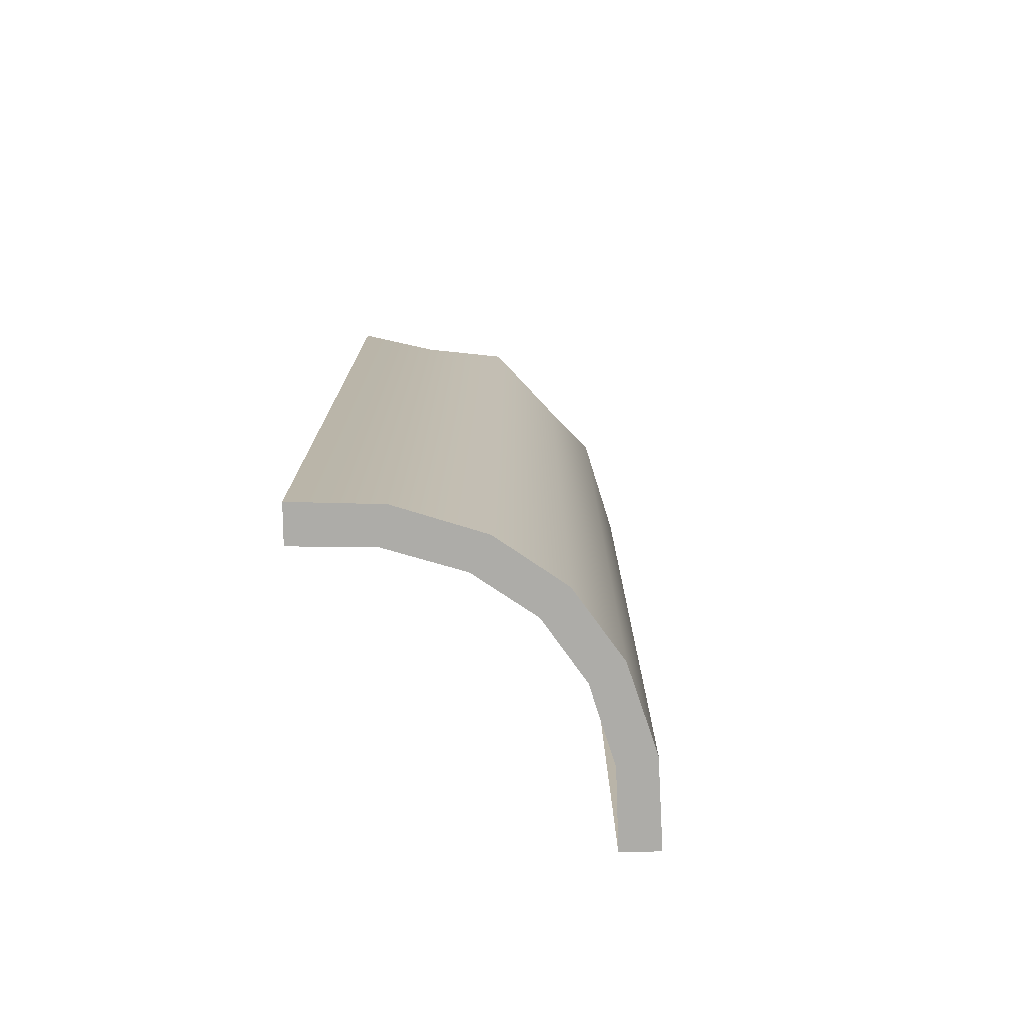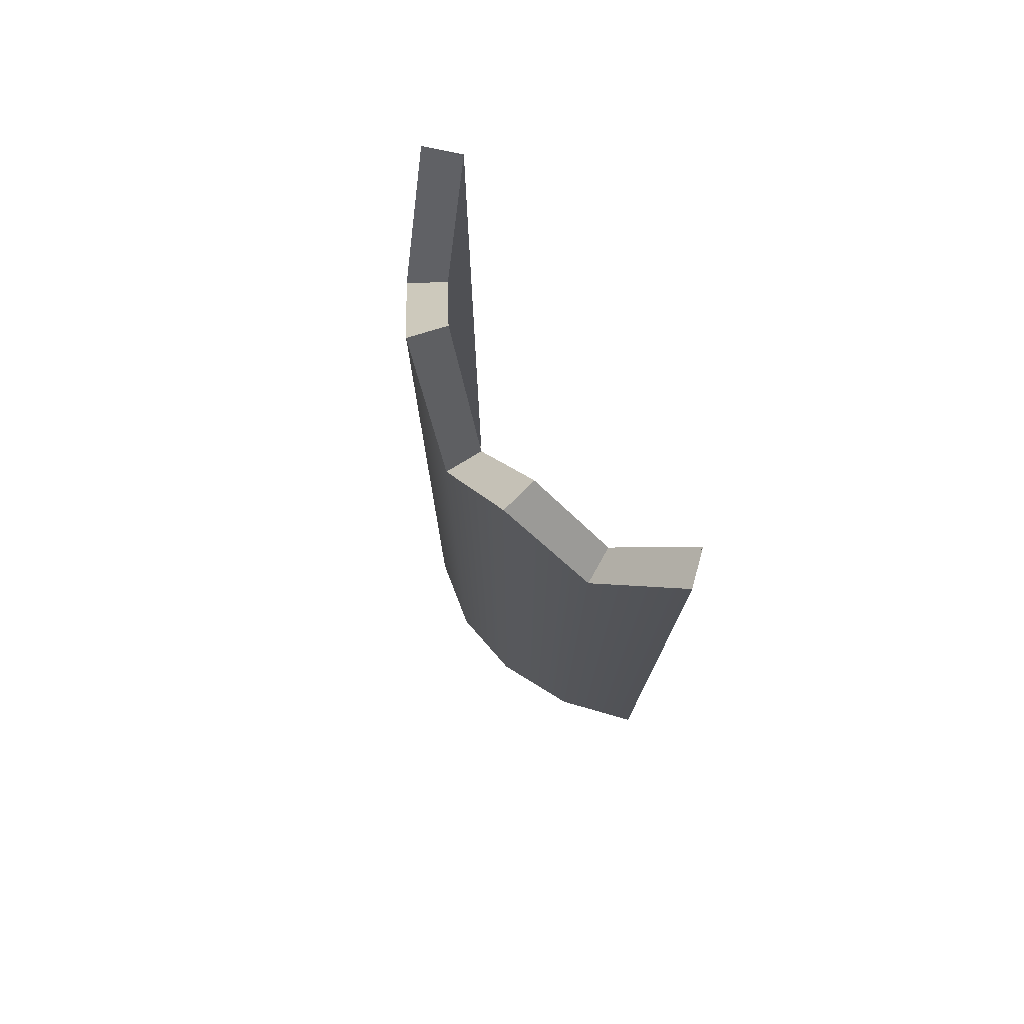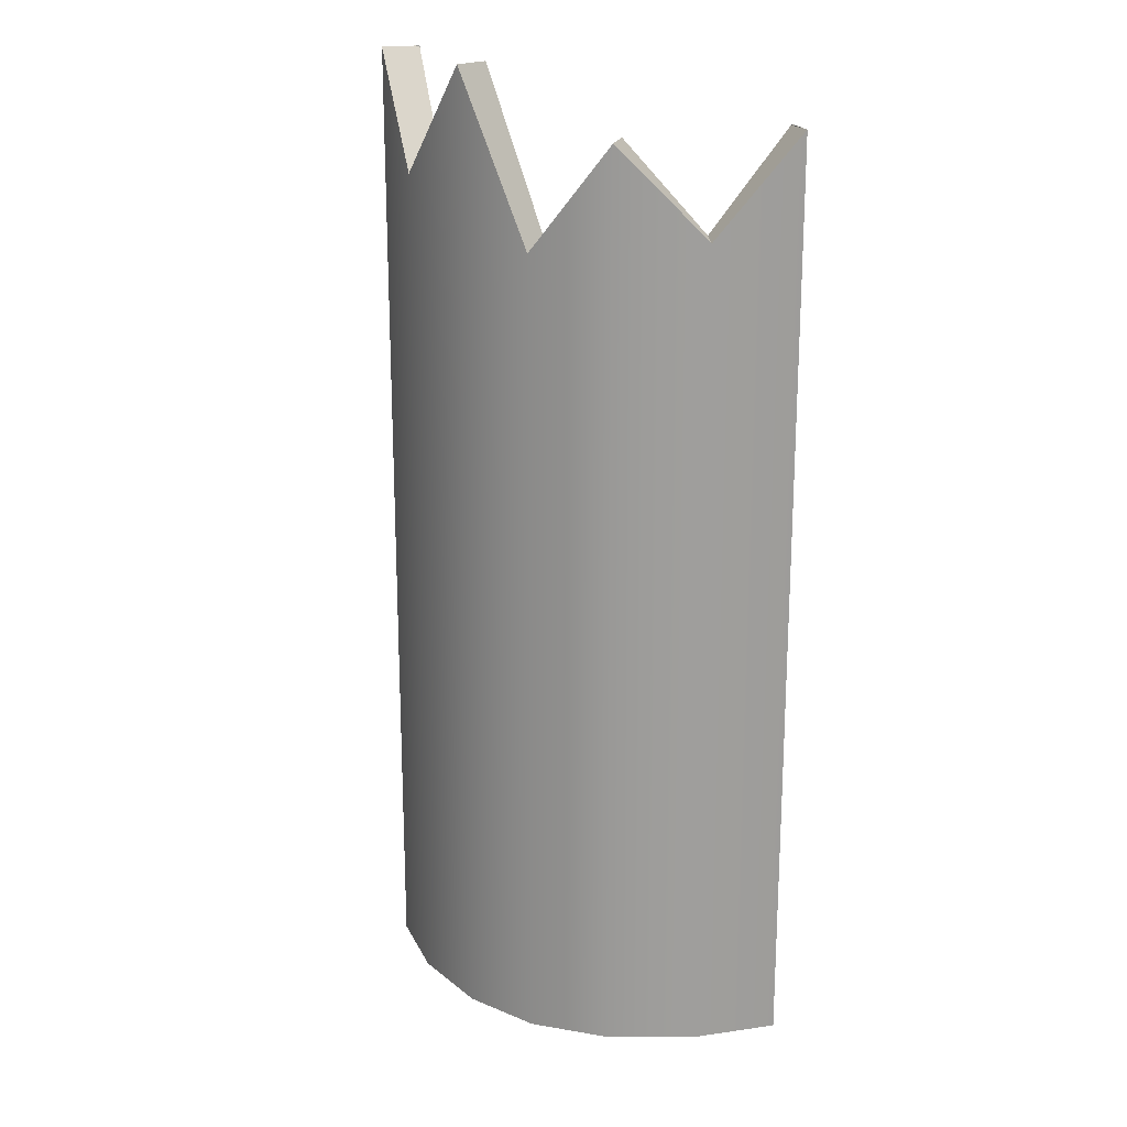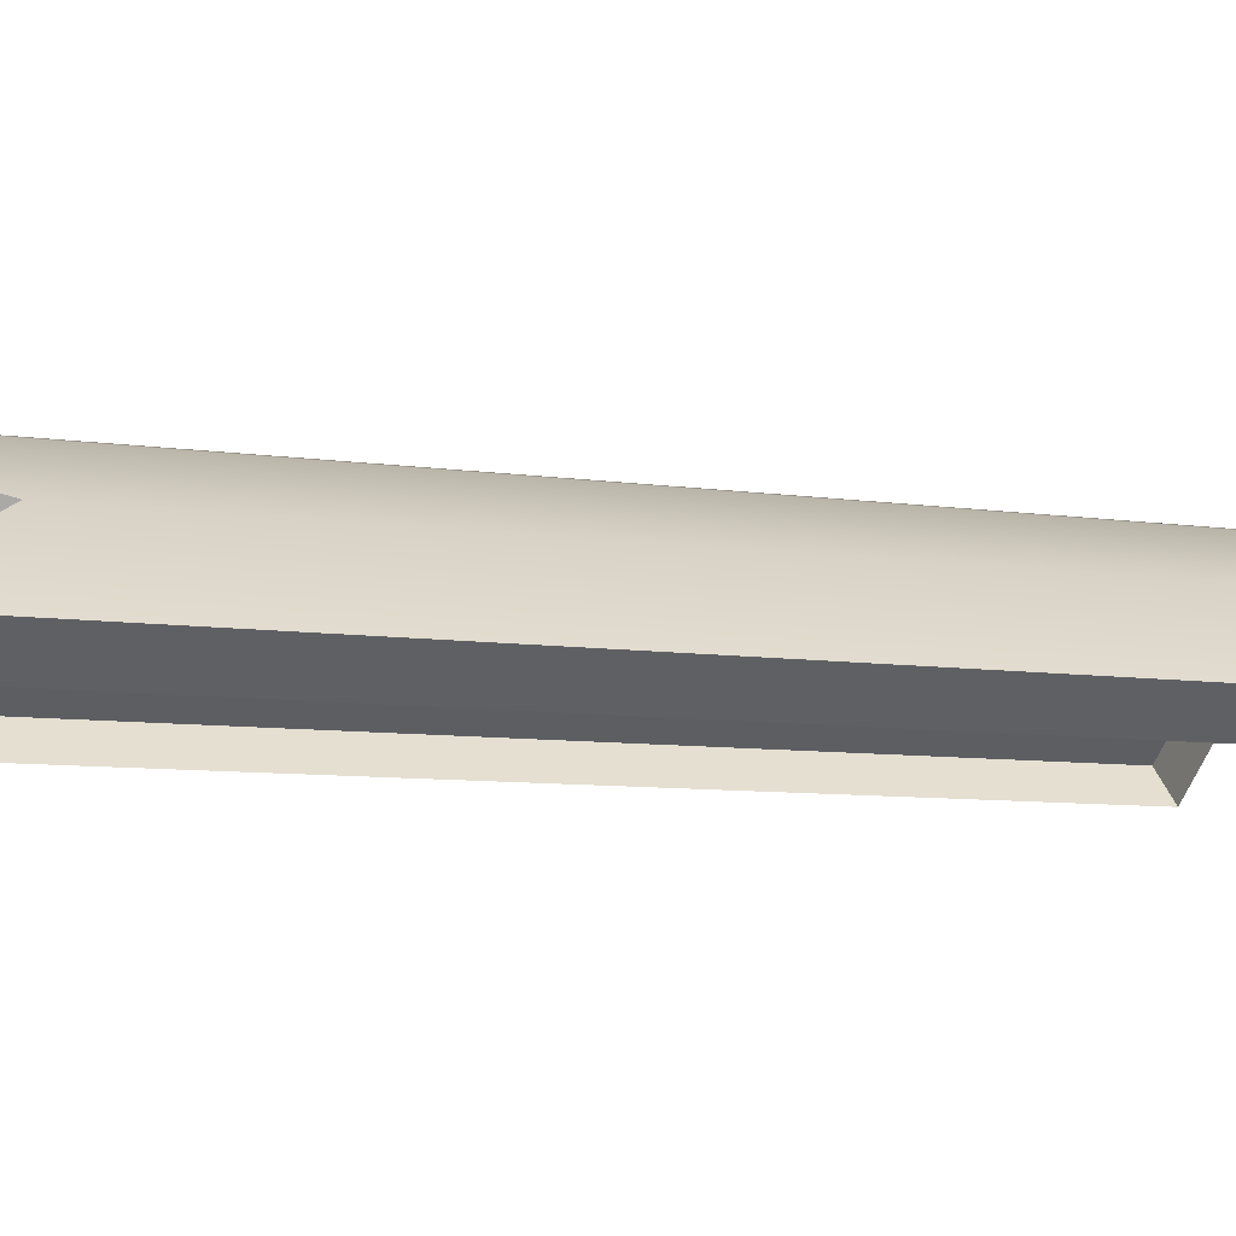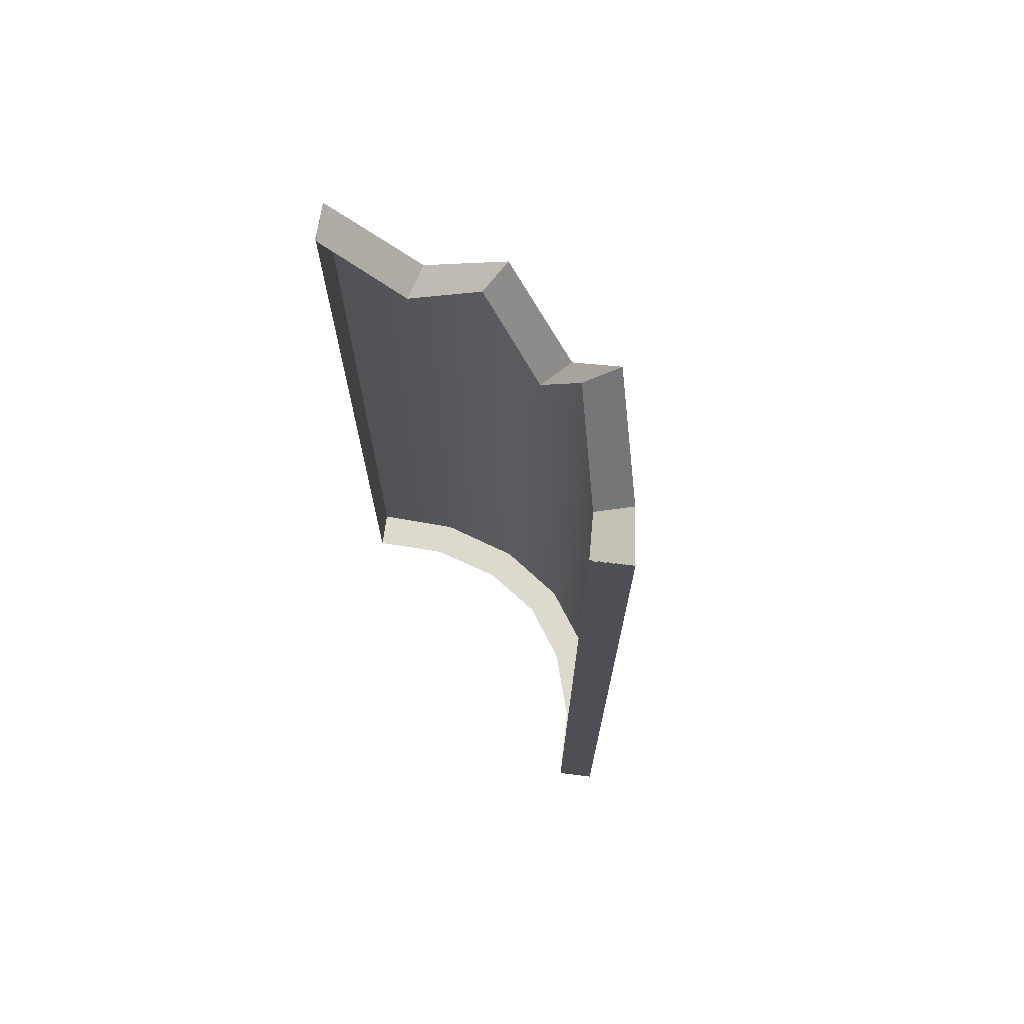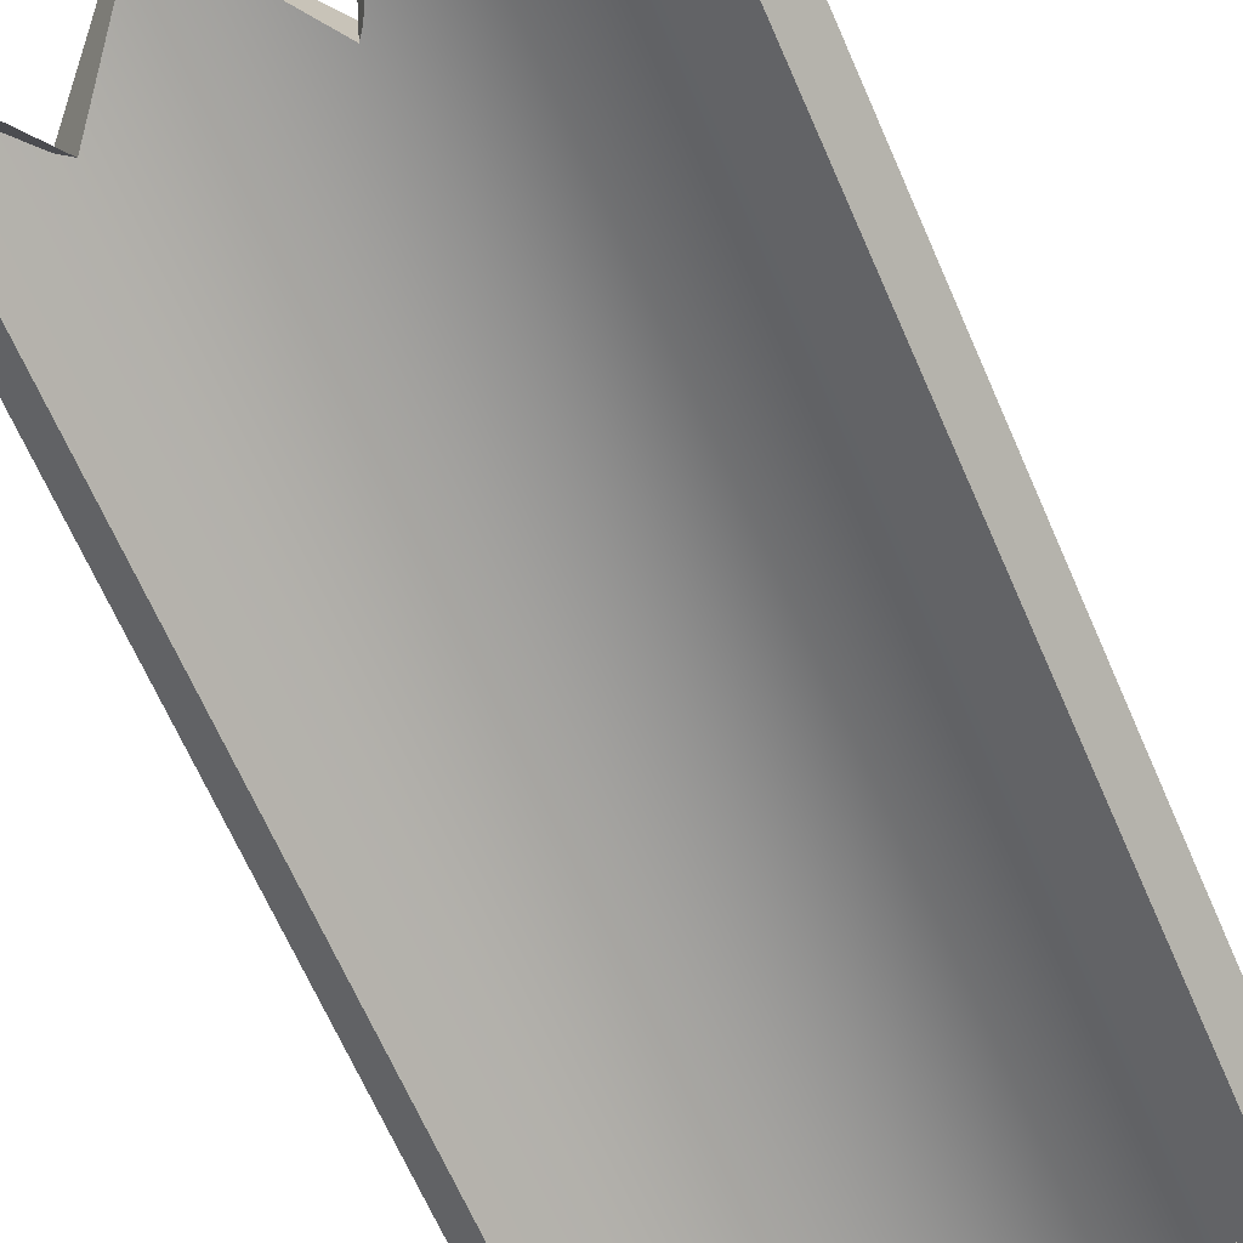
<metadata>
{"format":"obj","ext":"obj","renderer":"f3d","projection":"perspective","resolution":1024,"background":"white","views":[{"elev":-76.6,"azim":135.9,"up":"+Z"},{"elev":76.9,"azim":-121.3,"up":"+Z"},{"elev":19.5,"azim":-152.3,"up":"+Z"},{"elev":-6.6,"azim":62.8,"up":"+Y"},{"elev":72.0,"azim":52.7,"up":"+Z"},{"elev":-66.6,"azim":23.6,"up":"+Y"}]}
</metadata>
<code>
g kirik_tirnak_eklenen
v -2.254 0.2107 -4.344e-05
v -1.605 0.8082 8.294
v -2.254 0.2084 9.284
v -1.605 0.8103 -3.225e-05
v -0.8025 1.222 -2.987e-05
v -0.8025 1.22 9.192
v 2.563e-08 1.361 8.152
v -4.607e-10 1.363 -2.793e-05
v 0.8025 1.222 -2.987e-05
v 0.8025 1.219 9.804
v 1.605 0.8103 -3.225e-05
v 1.605 0.8081 8.689
v 2.254 0.2107 -4.344e-05
v 2.254 0.2083 9.803
v -2.254 0.2107 -4.344e-05
v -1.984 -0.06395 -4.35e-05
v -1.413 0.4828 -3.232e-05
v -1.605 0.8103 -3.225e-05
v -0.7063 0.8581 -2.995e-05
v -0.8025 1.222 -2.987e-05
v -3.926e-09 0.9869 -2.801e-05
v -4.607e-10 1.363 -2.793e-05
v 0.7063 0.8581 -2.995e-05
v 0.8025 1.222 -2.987e-05
v 1.413 0.4828 -3.232e-05
v 1.605 0.8103 -3.225e-05
v 1.984 -0.06395 -4.35e-05
v 2.254 0.2107 -4.344e-05
v -2.254 0.2107 -4.344e-05
v -2.254 0.2084 9.284
v -1.984 -0.06604 9.28
v -1.984 -0.06395 -4.35e-05
v 2.254 0.2107 -4.344e-05
v 1.984 -0.06395 -4.35e-05
v 1.984 -0.06616 9.803
v 2.254 0.2083 9.803
v -1.605 0.8082 8.294
v -1.417 0.4772 8.294
v -1.991 -0.06983 9.284
v -2.254 0.2084 9.284
v -0.8025 1.22 9.192
v -0.7087 0.8523 9.192
v -1.417 0.4772 8.294
v -1.605 0.8082 8.294
v 2.563e-08 1.361 8.152
v 2.799e-09 0.9813 8.152
v -0.7087 0.8523 9.192
v -0.8025 1.22 9.192
v 0.8025 1.219 9.804
v 0.7087 0.8522 9.804
v 2.799e-09 0.9813 8.152
v 2.563e-08 1.361 8.152
v 1.605 0.8081 8.689
v 1.417 0.4771 8.689
v 0.7087 0.8522 9.804
v 0.8025 1.219 9.804
v 2.254 0.2083 9.803
v 1.991 -0.06995 9.803
v 1.417 0.4771 8.689
v 1.605 0.8081 8.689
g kirik_tirnak_eklenen_0
f 3 2 1
f 2 4 1
f 4 2 5
f 2 6 5
f 6 7 5
f 7 8 5
f 8 7 9
f 7 10 9
f 9 10 11
f 10 12 11
f 11 12 13
f 12 14 13
f 17 16 15
f 18 17 15
f 19 17 18
f 20 19 18
f 21 19 20
f 22 21 20
f 23 21 22
f 24 23 22
f 25 23 24
f 26 25 24
f 27 25 26
f 28 27 26
f 31 30 29
f 32 31 29
f 35 34 33
f 36 35 33
f 39 38 37
f 40 39 37
f 43 42 41
f 44 43 41
f 47 46 45
f 48 47 45
f 51 50 49
f 52 51 49
f 55 54 53
f 56 55 53
f 59 58 57
f 60 59 57

</code>
